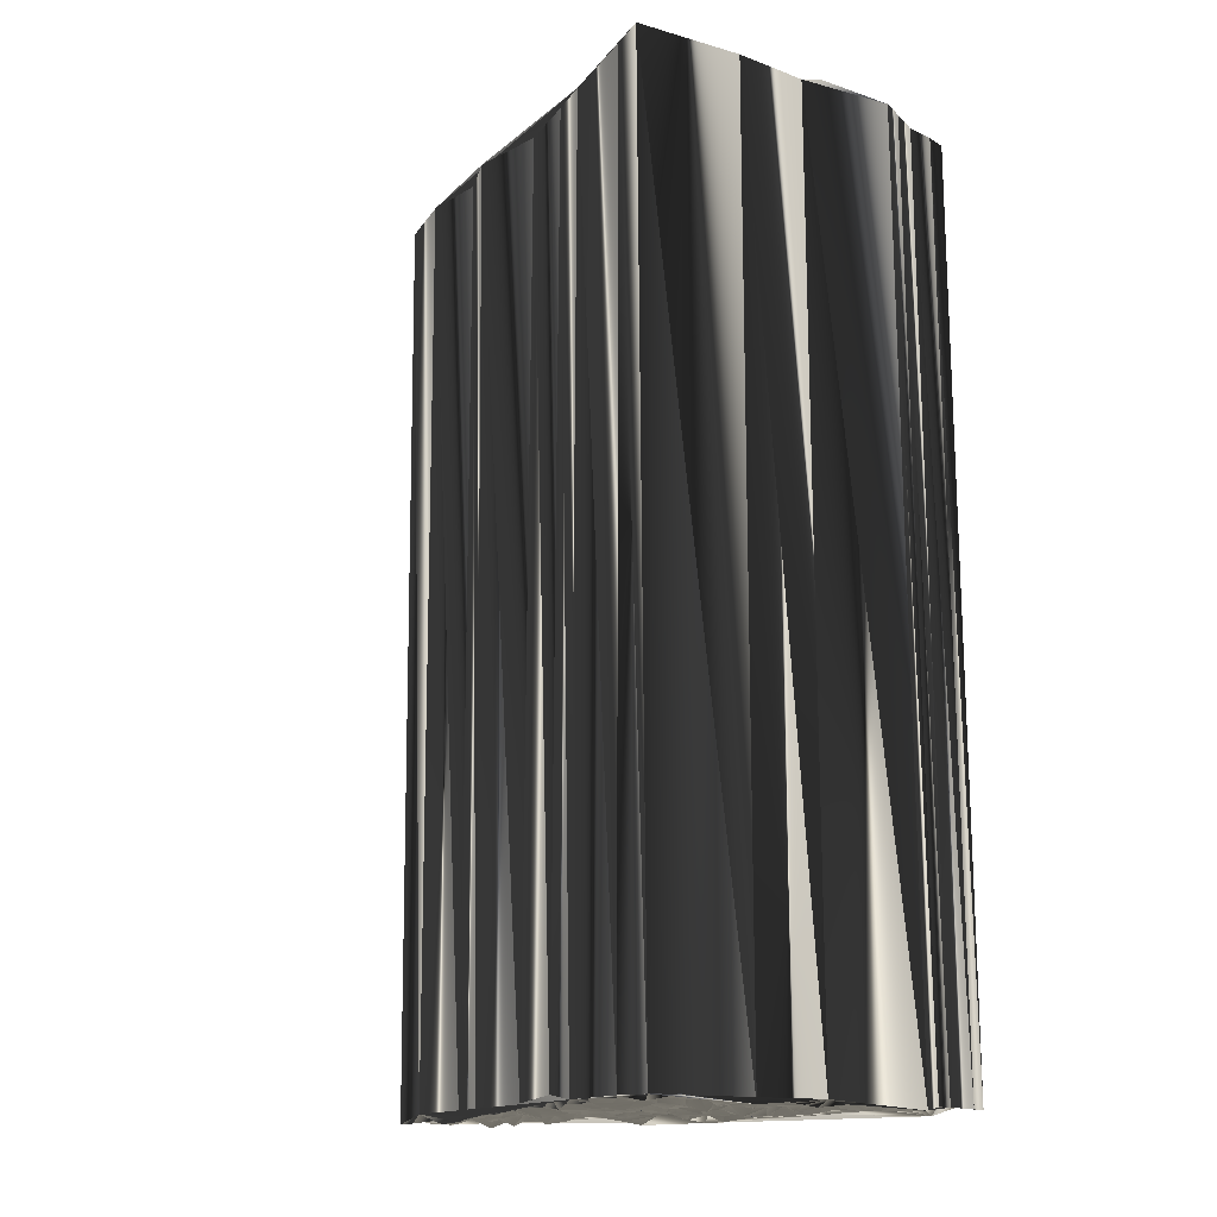
<metadata>
{"format":"obj","ext":"obj","renderer":"f3d","projection":"perspective","resolution":1024,"background":"white","views":[{"elev":-15.0,"azim":39.6,"up":"+Z"}]}
</metadata>
<code>
v 111.7 175 -0.07281
v 111.8 175.9 0.07622
v 111.4 176.7 0.02422
v 112.4 174.9 -0.05841
v 112.4 175.8 0.05258
v 112.3 176.7 -0.03286
v 113.3 174.2 0.1672
v 113.1 175.1 0.01105
v 113.4 175.9 -0.06872
v 113.3 176.6 0.1123
v 113.2 177.5 0.02789
v 114 174.5 -0.1518
v 113.9 175 0.07657
v 114.1 176 0.1203
v 114 176.7 -0.1877
v 113.9 177.4 0.01127
v 114.7 174.2 -0.07918
v 114.9 175.2 0.03051
v 114.8 175.9 -0.05119
v 114.7 176.7 0.1432
v 114.8 177.5 0.02363
v 115.6 173.5 -0.1621
v 115.7 174.3 0.21
v 115.6 175 0.03896
v 115.6 175.9 0.09183
v 115.4 176.5 0.1065
v 115.6 177.5 -0.03148
v 116.5 173.5 -0.01827
v 116.5 174.4 -0.06286
v 116.4 175 -0.2551
v 116.4 175.9 0.03471
v 116.6 176.8 0.03093
v 116.5 177.3 0.09606
v 117.1 172.7 -0.08038
v 117.2 173.7 0.02712
v 117.2 174.4 0.03338
v 117 174.9 0.0954
v 117.3 175.6 -0.213
v 117.2 176.9 0.04207
v 117.2 177.4 0.05749
v 117.2 178.2 0.09178
v 118 172.6 -0.0423
v 117.9 173.4 0.03485
v 118 174.4 -0.1119
v 117.9 175.2 0.002129
v 117.9 175.8 -0.1328
v 118.1 176.6 0.0969
v 117.8 177.2 0.06894
v 118 178.2 0.06141
v 118.7 172.6 0.02482
v 118.8 173.6 -0.1616
v 118.7 174.2 -0.05027
v 118.8 175 -0.12
v 118.8 175.8 0.1964
v 118.8 176.6 -0.06266
v 118.8 177.4 -0.1081
v 118.7 178.3 -0.1819
v 119.7 171.7 0.000346
v 119.5 172.6 0.1094
v 119.8 173.8 -0.04636
v 119.5 174.3 0.1066
v 119.7 175.1 0.05212
v 119.5 175.9 -0.03684
v 119.5 176.7 -0.006849
v 119.8 177.5 0.01647
v 119.5 178.2 0.09726
v 120.4 171.9 0.03664
v 120.4 172.5 -0.03662
v 120.4 173.5 -0.1137
v 120.4 174.2 -0.00306
v 120.3 175.1 -0.01672
v 120.4 175.9 0.1516
v 120.4 176.8 0.03577
v 120.3 177.6 0.07615
v 120.5 178.4 -0.07096
v 120.6 179.1 -0.1379
v 121.3 171.1 0.2948
v 121 171.8 -0.06673
v 121 172.8 -0.03736
v 121.3 173.5 -0.08869
v 121.1 174.4 0.04025
v 121.3 175 0.01359
v 121.2 176 -0.006094
v 121.3 176.6 0.008101
v 121.2 177.5 0.1263
v 121.2 178.3 0.04801
v 121.1 179.2 -0.1305
v 121.9 171 0.02081
v 122.1 172 -0.06517
v 121.9 172.8 -0.1093
v 122 173.6 -0.07813
v 122.2 174.2 -0.0153
v 122.2 175.1 -0.03682
v 122 175.8 -0.06709
v 122 176.7 -0.07129
v 122 177.5 -0.03918
v 122 178.1 -0.01806
v 122.2 179.1 -0.04489
v 122.8 170.1 0.06674
v 122.9 171 0.008822
v 122.8 171.7 -0.08861
v 122.9 172.6 -0.08307
v 122.8 173.4 0.02179
v 123 174.3 0.01611
v 122.7 175 0.05556
v 122.9 175.9 -0.09088
v 122.7 176.7 0.1937
v 122.8 177.6 -0.0253
v 122.9 178.3 0.04388
v 123 179 -0.01025
v 123.4 170.1 0.08855
v 123.6 171 0.002052
v 123.6 171.9 0.03836
v 123.6 172.6 0.005584
v 123.4 173.5 -0.06823
v 123.5 174.4 0.06593
v 123.4 175.1 0.004467
v 123.5 175.9 0.0479
v 123.5 176.6 0.05732
v 123.4 177.6 0.04292
v 123.6 178.3 -0.08703
v 123.7 179 -0.03635
v 124.3 170.3 0.0569
v 124.4 170.9 -0.001624
v 124.3 172 0.01849
v 124.5 172.6 -0.01837
v 124.4 173.6 -0.02913
v 124.3 174.3 0.2108
v 124.5 175.1 0.08809
v 124.3 175.9 -0.2059
v 124.6 176.7 -0.1632
v 124.3 177.4 0.086
v 124.3 178.4 0.05122
v 124.5 179.1 -0.007535
v 124.4 179.8 0.009146
v 125 169.4 0.06561
v 125.1 170.3 0.0294
v 125.2 171 0.238
v 125.3 172 -0.09097
v 125.4 172.8 -0.238
v 125.3 173.4 -0.06448
v 125.3 174.4 0.07391
v 125.2 175.2 -0.03647
v 125.2 175.8 0.02623
v 125.2 176.7 0.08723
v 125.2 177.5 0.04485
v 125.2 178.4 -0.02696
v 125 179.1 0.206
v 125.1 179.8 0.04211
v 125.9 169.5 -0.1151
v 126 170.1 0.01214
v 126 171.1 -0.003814
v 125.8 172 0.1723
v 125.8 172.5 -0.05215
v 126 173.5 0.06934
v 126 174.2 -0.08837
v 126 175.1 0.1285
v 125.9 175.9 0.04589
v 126.2 176.7 0.05209
v 126 177.4 0.16
v 126 178.3 0.06498
v 126.1 179.3 0.01612
v 126 179.8 0.1325
v 126.7 168.7 6.7e-05
v 127 169.5 0.01603
v 126.7 170.3 0.1619
v 126.9 171.1 -0.03151
v 126.9 172 -0.01571
v 127 172.5 -0.01648
v 126.8 173.4 0.1442
v 127 174.2 -0.04983
v 126.8 174.9 -0.18
v 126.9 175.9 -0.05013
v 126.7 176.9 0.03193
v 126.9 177.5 0.1815
v 126.7 178.4 -0.0437
v 126.9 179 0.003355
v 126.8 179.8 0.1376
v 127.7 172 -0.1508
v 127.6 172.6 0.0684
v 127.8 173.4 -0.05699
v 127.7 174.2 -0.07485
v 127.5 175 -0.101
v 127.5 175.9 -0.06307
v 127.6 176.8 0.04698
v 127.6 177.3 -0.01769
v 127.6 178.3 7.9e-05
v 127.7 179 -0.03525
v 127.6 179.9 0.1877
v 127.6 180.6 -0.1103
v 128.4 174.2 0.05432
v 128.4 175.1 -0.04931
v 128.3 175.8 0.003762
v 128.1 176.8 0.04335
v 128.5 177.6 0.09085
v 128.5 178.2 0.01815
v 128.4 178.9 -0.0536
v 128.4 179.9 0.2193
v 128.4 180.6 0.09954
v 129.4 177.5 -0.1449
v 129.2 178.3 -0.000315
v 129.3 178.9 0.002463
v 129.3 180.1 0.005208
v 129.3 180.6 -0.004149
v 111.5 175 29.93
v 111.5 175.9 29.93
v 111.6 176.6 30.03
v 112.4 175.2 30.07
v 112.6 175.9 29.88
v 112.2 176.6 29.89
v 113.3 174.1 30.07
v 113.1 175.2 29.95
v 113.1 175.9 30.18
v 113.3 176.6 30.05
v 113.3 177.6 29.77
v 113.8 174.3 29.97
v 114.2 175.1 30.01
v 114.1 175.7 30.01
v 114 176.7 29.96
v 114 177.4 30.02
v 115 174.2 30.07
v 115.1 175.1 30.22
v 114.8 175.8 29.91
v 115 176.4 30.09
v 114.8 177.4 29.99
v 115.6 173.5 29.98
v 115.8 174.3 30.06
v 115.6 175.1 30.01
v 115.6 175.8 29.86
v 115.5 176.5 30.08
v 115.5 177.4 29.77
v 116.4 173.4 30.08
v 116.4 174.3 30.02
v 116.5 175.2 30.1
v 116.1 175.8 30.06
v 116.6 176.6 29.94
v 116.1 177.4 30.04
v 116.8 172.6 30.02
v 117.1 173.7 29.95
v 117.2 174.3 30.09
v 117.3 175.1 30.17
v 117.2 175.9 29.99
v 117.2 176.8 29.9
v 117.2 177.4 29.81
v 117.2 178.3 29.92
v 117.9 172.7 30.07
v 118 173.5 30.15
v 118 174.3 30.01
v 118 174.9 30.11
v 118 175.8 30.09
v 118.1 176.7 30.05
v 118 177.6 30.08
v 118.1 178.3 30.1
v 118.8 172.7 29.96
v 119 173.6 29.99
v 118.8 174.2 30.07
v 118.8 175.1 29.9
v 118.8 175.8 30
v 118.7 176.7 30.07
v 119 177.4 30
v 118.6 178.1 29.96
v 119.7 171.9 29.83
v 119.8 172.7 29.92
v 119.5 173.4 30.09
v 119.5 174.1 29.97
v 119.6 175.1 29.86
v 119.6 175.9 30.07
v 119.7 176.6 30.07
v 119.6 177.5 29.99
v 119.7 178.4 30.16
v 120.5 172 29.78
v 120.5 172.5 29.91
v 120.5 173.5 30
v 120.4 174.3 29.78
v 120.3 175 30.12
v 120.3 175.9 29.99
v 120.5 176.8 30.15
v 120.5 177.5 29.8
v 120.3 178.5 29.88
v 120.3 179.1 30
v 121.4 171.2 30.03
v 121.1 171.9 29.95
v 121.4 172.7 30.01
v 121.2 173.4 30.05
v 121.1 174.5 30.06
v 121.1 175.1 29.86
v 121.2 175.8 29.91
v 121 176.6 29.96
v 121.4 177.5 30.08
v 121.2 178.3 29.87
v 121.3 179 30.06
v 122 171 30
v 122 171.9 29.93
v 122 172.8 29.76
v 122 173.5 30.03
v 121.8 174.4 30.08
v 121.9 175 29.95
v 122.2 175.9 30
v 121.8 176.7 30.1
v 122.2 177.5 30.03
v 122 178.2 29.97
v 122.1 179.1 30.01
v 122.9 170.3 29.86
v 122.9 171 29.89
v 122.8 172 29.8
v 122.9 172.9 30.06
v 122.7 173.5 30.02
v 122.8 174.1 29.92
v 122.9 174.9 29.95
v 122.7 176.1 30.01
v 122.7 176.7 30.05
v 122.7 177.3 30.02
v 122.8 178.4 30.09
v 122.9 179.1 29.93
v 123.6 170.2 29.75
v 123.5 171 30
v 123.5 171.8 29.96
v 123.4 172.6 30
v 123.6 173.8 30.1
v 123.7 174.2 30.08
v 123.6 175 29.96
v 123.5 175.9 29.83
v 123.6 176.8 30.07
v 123.3 177.4 30.09
v 123.6 178.3 29.93
v 123.6 179.3 29.94
v 124.5 170.4 30.02
v 124.4 170.9 29.93
v 124.4 172.1 29.95
v 124.4 172.5 30.12
v 124.3 173.4 30.03
v 124.4 174.2 29.74
v 124.3 175 29.85
v 124.4 176 29.89
v 124.4 176.7 29.82
v 124.3 177.4 29.83
v 124.5 178.5 30.01
v 124.4 179.1 29.93
v 124.3 179.9 30.21
v 125.1 169.4 30.22
v 125.1 170.4 29.96
v 125.1 171.1 30.15
v 125.2 172 30.13
v 125.1 172.6 30.04
v 125.3 173.5 29.93
v 125.2 174.2 29.93
v 125.4 175 30.05
v 125.1 175.6 30.09
v 125.3 176.7 29.82
v 125.2 177.6 29.97
v 125.3 178.1 30.11
v 125.2 179 29.93
v 125 179.8 29.95
v 126 169.3 30.01
v 126.1 170.2 29.95
v 126 171.1 30.03
v 126.1 171.7 29.83
v 126 172.7 30
v 126.2 173.6 29.89
v 125.8 174.3 29.92
v 125.8 175.1 30.1
v 126 175.9 30.06
v 126 176.7 29.81
v 125.9 177.5 30.06
v 126 178.4 30.07
v 125.9 179 29.89
v 126.1 179.7 29.91
v 126.5 168.6 30.07
v 126.6 169.4 30.15
v 126.6 170.3 30.13
v 126.8 171 30.16
v 126.7 171.9 30
v 126.8 172.6 30.03
v 126.8 173.5 30
v 126.8 174.4 29.86
v 126.8 175 30
v 126.9 175.8 29.99
v 126.8 176.7 30.03
v 126.8 177.4 29.98
v 126.8 178.3 29.81
v 126.8 179 29.93
v 126.9 179.8 30.03
v 127.7 172 30.04
v 127.7 172.7 29.91
v 127.5 173.5 30.04
v 127.5 174.3 29.89
v 127.5 175 30.04
v 127.6 175.6 29.94
v 127.5 176.7 30.02
v 127.7 177.3 30.03
v 127.7 178.3 30.03
v 127.7 179.1 29.94
v 127.7 179.8 29.91
v 127.4 180.6 30.07
v 128.2 174.3 29.96
v 128.3 175.2 30.27
v 128.3 176.1 29.92
v 128.5 176.7 30.06
v 128.4 177.4 30.01
v 128.4 178.3 29.85
v 128.3 179.2 30.09
v 128.3 179.9 30
v 128.5 180.7 29.89
v 129.2 177.5 30.13
v 129.1 178.3 30.08
v 129 179.1 29.96
v 129.1 180 29.92
v 129.1 180.7 29.94
f 66 76 57
f 37 30 36
f 12 8 7
f 23 24 18
f 17 13 12
f 14 19 15
f 25 24 30
f 4 5 2
f 93 82 92
f 27 41 21
f 42 43 35
f 14 13 18
f 45 38 37
f 103 91 102
f 191 192 183
f 78 68 67
f 63 54 62
f 92 103 104
f 77 88 78
f 93 105 94
f 113 102 101
f 30 29 36
f 29 23 28
f 17 22 23
f 67 77 78
f 78 79 68
f 113 114 102
f 89 79 78
f 126 127 115
f 89 90 79
f 84 94 95
f 91 81 80
f 14 18 19
f 8 4 7
f 62 71 63
f 43 44 36
f 96 108 97
f 53 61 62
f 4 2 1
f 13 9 8
f 64 65 56
f 39 47 40
f 27 33 41
f 6 11 3
f 63 72 64
f 64 55 63
f 66 75 76
f 87 76 86
f 84 74 73
f 87 86 97
f 74 66 65
f 105 117 106
f 84 83 94
f 74 85 75
f 75 85 86
f 134 135 122
f 96 107 108
f 85 96 86
f 129 128 142
f 131 145 132
f 182 171 181
f 174 173 184
f 95 94 106
f 109 120 121
f 132 133 121
f 160 174 175
f 146 133 132
f 158 159 145
f 159 146 145
f 135 149 190
f 189 188 197
f 145 146 132
f 188 187 196
f 185 175 174
f 185 184 193
f 200 194 193
f 144 157 158
f 181 171 170
f 101 112 113
f 191 182 181
f 126 139 140
f 119 118 130
f 139 153 140
f 143 142 156
f 156 142 155
f 172 157 171
f 113 124 125
f 114 126 115
f 114 113 125
f 116 127 128
f 137 150 151
f 138 152 139
f 191 179 164
f 111 100 99
f 179 169 168
f 151 166 152
f 22 7 34
f 28 34 35
f 7 99 34
f 59 58 67
f 12 7 22
f 22 34 28
f 36 29 35
f 50 42 58
f 55 54 63
f 42 35 34
f 36 35 43
f 59 50 58
f 50 51 43
f 42 34 58
f 34 77 58
f 58 77 67
f 68 69 60
f 59 51 50
f 34 99 77
f 138 137 151
f 79 90 80
f 59 60 51
f 77 99 88
f 124 112 123
f 78 88 89
f 89 88 100
f 91 80 90
f 90 89 101
f 114 115 103
f 102 90 101
f 92 91 103
f 103 102 114
f 79 80 69
f 68 59 67
f 68 79 69
f 70 80 81
f 92 81 91
f 91 90 102
f 42 50 43
f 44 51 52
f 44 43 51
f 52 51 60
f 59 68 60
f 61 69 70
f 69 80 70
f 63 71 72
f 52 60 61
f 72 71 82
f 92 82 81
f 81 82 71
f 52 53 45
f 44 37 36
f 53 46 45
f 53 52 61
f 60 69 61
f 61 70 62
f 37 31 30
f 28 23 22
f 44 45 37
f 37 38 31
f 29 24 23
f 22 17 12
f 30 24 29
f 29 28 35
f 44 52 45
f 47 54 55
f 5 9 6
f 23 18 17
f 17 18 13
f 8 5 4
f 4 1 7
f 14 9 13
f 13 8 12
f 30 31 25
f 20 25 26
f 5 3 2
f 8 9 5
f 6 9 10
f 14 15 10
f 9 14 10
f 18 24 19
f 19 20 15
f 38 39 32
f 24 25 19
f 48 56 49
f 46 38 45
f 15 16 11
f 31 32 26
f 20 26 21
f 25 31 26
f 26 27 21
f 15 20 16
f 5 6 3
f 19 25 20
f 20 21 16
f 10 15 11
f 6 10 11
f 41 76 11
f 21 41 16
f 16 41 11
f 27 26 32
f 33 40 41
f 33 32 39
f 54 47 46
f 31 38 32
f 32 33 27
f 38 46 39
f 39 40 33
f 39 46 47
f 48 55 56
f 55 48 47
f 56 55 64
f 64 73 65
f 65 66 57
f 41 40 48
f 75 86 76
f 49 56 57
f 57 56 65
f 76 49 57
f 76 135 190
f 122 135 110
f 120 109 108
f 41 49 76
f 76 87 135
f 74 84 85
f 86 96 97
f 87 97 98
f 98 97 109
f 73 72 83
f 84 95 85
f 85 95 96
f 96 95 107
f 49 41 48
f 48 40 47
f 82 83 72
f 72 73 64
f 75 66 74
f 74 65 73
f 46 53 54
f 54 53 62
f 62 70 71
f 71 70 81
f 82 93 83
f 83 84 73
f 83 93 94
f 104 93 92
f 106 117 118
f 107 119 108
f 131 120 119
f 119 120 108
f 130 143 144
f 131 132 120
f 131 144 145
f 130 131 119
f 131 130 144
f 186 175 185
f 176 162 161
f 134 133 147
f 160 175 161
f 161 162 148
f 95 106 107
f 107 106 118
f 160 161 147
f 134 147 148
f 158 173 159
f 159 160 146
f 110 98 109
f 109 97 108
f 110 109 121
f 121 120 132
f 134 148 135
f 122 110 121
f 148 162 149
f 133 122 121
f 87 98 135
f 135 98 110
f 135 148 149
f 149 163 190
f 190 163 178
f 146 147 133
f 133 134 122
f 146 160 147
f 147 161 148
f 149 162 163
f 163 162 177
f 178 163 177
f 177 162 176
f 178 177 188
f 187 177 176
f 178 188 189
f 178 189 190
f 198 189 197
f 190 189 198
f 199 198 203
f 200 201 196
f 199 190 198
f 198 197 202
f 192 193 184
f 204 199 203
f 203 198 202
f 202 197 201
f 186 195 187
f 187 176 186
f 186 185 194
f 188 177 187
f 195 186 194
f 201 197 196
f 196 197 188
f 158 157 172
f 174 184 185
f 160 159 174
f 174 159 173
f 186 176 175
f 175 176 161
f 200 195 194
f 194 185 193
f 200 196 195
f 195 196 187
f 192 184 183
f 183 184 173
f 200 193 192
f 164 179 165
f 191 183 182
f 158 172 173
f 200 192 191
f 141 154 155
f 170 169 180
f 170 171 156
f 170 155 169
f 157 143 156
f 156 155 170
f 182 183 172
f 171 157 156
f 171 182 172
f 172 183 173
f 116 115 127
f 129 143 130
f 143 157 144
f 144 158 145
f 106 94 105
f 116 104 115
f 129 130 118
f 116 105 104
f 119 107 118
f 118 117 129
f 105 93 104
f 104 103 115
f 128 117 116
f 116 117 105
f 126 140 127
f 142 141 155
f 129 117 128
f 141 127 140
f 143 129 142
f 141 128 127
f 151 152 138
f 114 125 126
f 142 128 141
f 141 140 154
f 101 100 112
f 112 124 113
f 112 100 111
f 125 138 139
f 124 138 125
f 125 139 126
f 137 136 150
f 101 89 100
f 100 88 99
f 123 112 111
f 136 99 164
f 137 124 123
f 165 150 164
f 138 124 137
f 137 123 136
f 123 111 136
f 136 111 99
f 136 164 150
f 150 165 151
f 151 165 166
f 152 153 139
f 152 167 153
f 154 169 155
f 140 153 154
f 154 153 168
f 167 179 168
f 168 169 154
f 191 181 180
f 180 181 170
f 165 179 166
f 166 167 152
f 166 179 167
f 167 168 153
f 191 180 179
f 179 180 169
f 280 270 261
f 234 241 240
f 212 216 211
f 228 227 222
f 217 221 216
f 223 218 219
f 228 229 234
f 209 208 206
f 286 297 296
f 245 231 225
f 247 246 239
f 217 218 222
f 242 249 241
f 295 307 306
f 396 395 387
f 272 282 271
f 258 267 266
f 307 296 308
f 292 281 282
f 309 297 298
f 306 317 305
f 233 234 240
f 227 233 232
f 226 221 227
f 281 271 282
f 283 282 272
f 318 317 306
f 283 293 282
f 331 330 319
f 294 293 283
f 298 288 299
f 285 295 284
f 222 218 223
f 208 212 211
f 275 266 267
f 248 247 240
f 312 300 301
f 265 257 266
f 206 208 205
f 213 217 212
f 269 268 260
f 251 243 244
f 237 231 245
f 215 210 207
f 276 267 268
f 259 268 267
f 279 270 280
f 280 291 290
f 278 288 277
f 290 291 301
f 270 278 269
f 321 309 310
f 287 288 298
f 289 278 279
f 289 279 290
f 339 338 326
f 311 300 312
f 300 289 290
f 332 333 346
f 349 335 336
f 375 386 385
f 377 378 388
f 298 299 310
f 324 313 325
f 337 336 325
f 378 364 379
f 337 350 336
f 363 362 349
f 350 363 349
f 353 339 394
f 392 393 401
f 350 349 336
f 391 392 400
f 379 389 378
f 388 389 397
f 398 404 397
f 361 348 362
f 375 385 374
f 316 305 317
f 386 395 385
f 343 330 344
f 322 323 334
f 357 343 344
f 346 347 360
f 346 360 359
f 361 376 375
f 328 317 329
f 330 318 319
f 317 318 329
f 331 320 332
f 354 341 355
f 356 342 343
f 383 395 368
f 304 315 303
f 373 383 372
f 370 355 356
f 211 226 238
f 238 232 239
f 303 211 238
f 262 263 271
f 211 216 226
f 238 226 232
f 233 240 239
f 246 254 262
f 258 259 267
f 239 246 238
f 239 240 247
f 254 263 262
f 255 254 247
f 238 246 262
f 281 238 262
f 281 262 271
f 273 272 264
f 255 263 254
f 303 238 281
f 341 342 355
f 294 283 284
f 264 263 255
f 303 281 292
f 316 328 327
f 292 282 293
f 292 293 304
f 284 295 294
f 293 294 305
f 319 318 307
f 294 306 305
f 295 296 307
f 306 307 318
f 284 283 273
f 263 272 271
f 283 272 273
f 284 274 285
f 285 296 295
f 294 295 306
f 254 246 247
f 255 248 256
f 247 248 255
f 255 256 264
f 272 263 264
f 273 265 274
f 284 273 274
f 275 267 276
f 264 256 265
f 275 276 286
f 286 296 285
f 286 285 275
f 257 256 249
f 241 248 240
f 250 257 249
f 256 257 265
f 273 264 265
f 274 265 266
f 235 241 234
f 227 232 226
f 249 248 241
f 242 241 235
f 228 233 227
f 221 226 216
f 228 234 233
f 232 233 239
f 256 248 249
f 258 251 259
f 213 209 210
f 222 227 221
f 222 221 217
f 209 212 208
f 205 208 211
f 213 218 217
f 212 217 216
f 235 234 229
f 229 224 230
f 207 209 206
f 213 212 209
f 213 210 214
f 219 218 214
f 218 213 214
f 228 222 223
f 224 223 219
f 243 242 236
f 229 228 223
f 260 252 253
f 242 250 249
f 220 219 215
f 236 235 230
f 230 224 225
f 235 229 230
f 231 230 225
f 224 219 220
f 210 209 207
f 229 223 224
f 225 224 220
f 219 214 215
f 214 210 215
f 280 245 215
f 245 225 220
f 245 220 215
f 230 231 236
f 244 237 245
f 236 237 243
f 251 258 250
f 242 235 236
f 237 236 231
f 250 242 243
f 244 243 237
f 250 243 251
f 259 252 260
f 252 259 251
f 259 260 268
f 277 268 269
f 270 269 261
f 244 245 252
f 290 279 280
f 260 253 261
f 260 261 269
f 253 280 261
f 339 280 394
f 339 326 314
f 313 324 312
f 253 245 280
f 291 280 339
f 288 278 289
f 300 290 301
f 301 291 302
f 301 302 313
f 276 277 287
f 299 288 289
f 299 289 300
f 299 300 311
f 245 253 252
f 244 252 251
f 287 286 276
f 277 276 268
f 270 279 278
f 269 278 277
f 257 250 258
f 257 258 266
f 274 266 275
f 274 275 285
f 297 286 287
f 288 287 277
f 297 287 298
f 297 308 296
f 321 310 322
f 323 311 312
f 324 335 323
f 324 323 312
f 347 334 348
f 336 335 324
f 348 335 349
f 335 334 323
f 334 335 348
f 379 390 389
f 366 380 365
f 337 338 351
f 379 364 365
f 366 365 352
f 310 299 311
f 310 311 322
f 365 364 351
f 351 338 352
f 377 362 363
f 364 363 350
f 302 314 313
f 301 313 312
f 313 314 325
f 324 325 336
f 352 338 339
f 314 326 325
f 366 352 353
f 326 337 325
f 302 291 339
f 302 339 314
f 352 339 353
f 367 353 394
f 367 394 382
f 351 350 337
f 338 337 326
f 364 350 351
f 365 351 352
f 366 353 367
f 366 367 381
f 367 382 381
f 366 381 380
f 381 382 392
f 381 391 380
f 392 382 393
f 393 382 394
f 393 402 401
f 393 394 402
f 402 403 407
f 405 404 400
f 394 403 402
f 401 402 406
f 397 396 388
f 403 408 407
f 402 407 406
f 401 406 405
f 399 390 391
f 380 391 390
f 389 390 398
f 381 392 391
f 390 399 398
f 401 405 400
f 401 400 392
f 361 362 376
f 388 378 389
f 363 364 378
f 363 378 377
f 380 390 379
f 380 379 365
f 399 404 398
f 389 398 397
f 400 404 399
f 400 399 391
f 388 396 387
f 388 387 377
f 397 404 396
f 383 368 369
f 387 395 386
f 376 362 377
f 396 404 395
f 358 345 359
f 373 374 384
f 375 374 360
f 359 374 373
f 347 361 360
f 359 360 374
f 387 386 376
f 361 375 360
f 386 375 376
f 387 376 377
f 319 320 331
f 347 333 334
f 361 347 348
f 362 348 349
f 298 310 309
f 308 320 319
f 334 333 322
f 309 320 308
f 311 323 322
f 321 322 333
f 297 309 308
f 307 308 319
f 321 332 320
f 321 320 309
f 344 330 331
f 345 346 359
f 321 333 332
f 331 345 344
f 333 347 346
f 332 345 331
f 356 355 342
f 329 318 330
f 332 346 345
f 344 345 358
f 304 305 316
f 328 316 317
f 304 316 315
f 342 329 343
f 342 328 329
f 343 329 330
f 340 341 354
f 293 305 304
f 292 304 303
f 316 327 315
f 303 340 368
f 328 341 327
f 354 369 368
f 328 342 341
f 327 341 340
f 315 327 340
f 315 340 303
f 368 340 354
f 369 354 355
f 369 355 370
f 357 356 343
f 371 356 357
f 373 358 359
f 357 344 358
f 357 358 372
f 383 371 372
f 373 372 358
f 385 395 384
f 385 384 374
f 383 369 370
f 371 370 356
f 383 370 371
f 372 371 357
f 384 395 383
f 384 383 373
f 1 205 7
f 7 211 205
f 7 211 22
f 22 226 211
f 22 226 34
f 34 238 226
f 34 238 58
f 58 262 238
f 58 262 77
f 77 281 262
f 77 281 99
f 99 303 281
f 99 303 136
f 136 340 303
f 136 340 164
f 164 368 340
f 164 368 179
f 179 383 368
f 179 383 191
f 191 395 383
f 191 395 200
f 200 404 395
f 200 404 201
f 201 405 404
f 201 405 202
f 202 406 405
f 202 406 203
f 203 407 406
f 203 407 204
f 204 408 407
f 204 408 199
f 199 403 408
f 199 403 190
f 190 394 403
f 190 394 135
f 135 339 394
f 135 339 76
f 76 280 339
f 76 280 41
f 41 245 280
f 41 245 11
f 11 215 245
f 11 215 3
f 3 207 215
f 3 207 2
f 2 206 207
f 2 206 1
f 1 205 206

</code>
